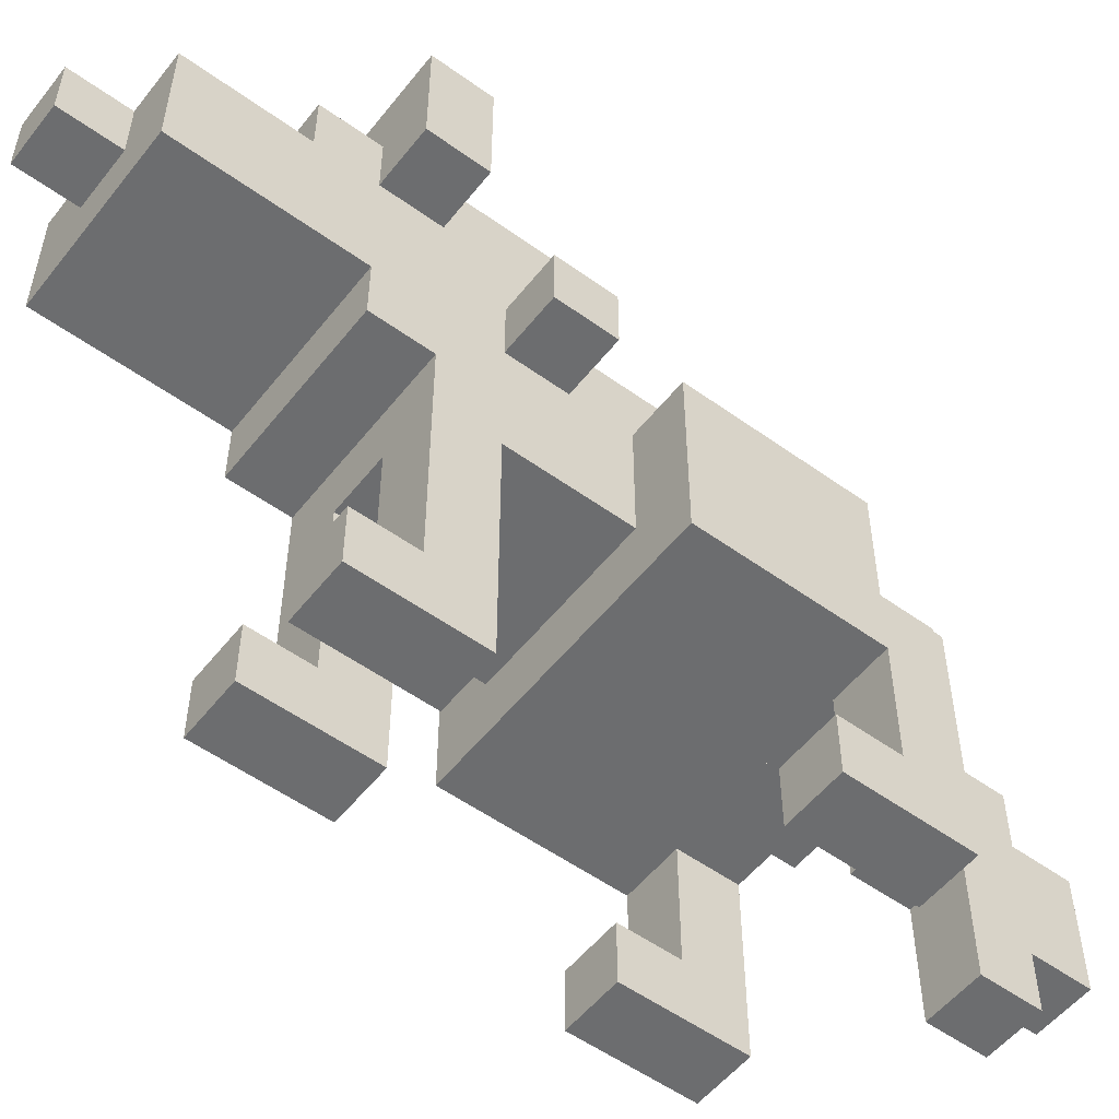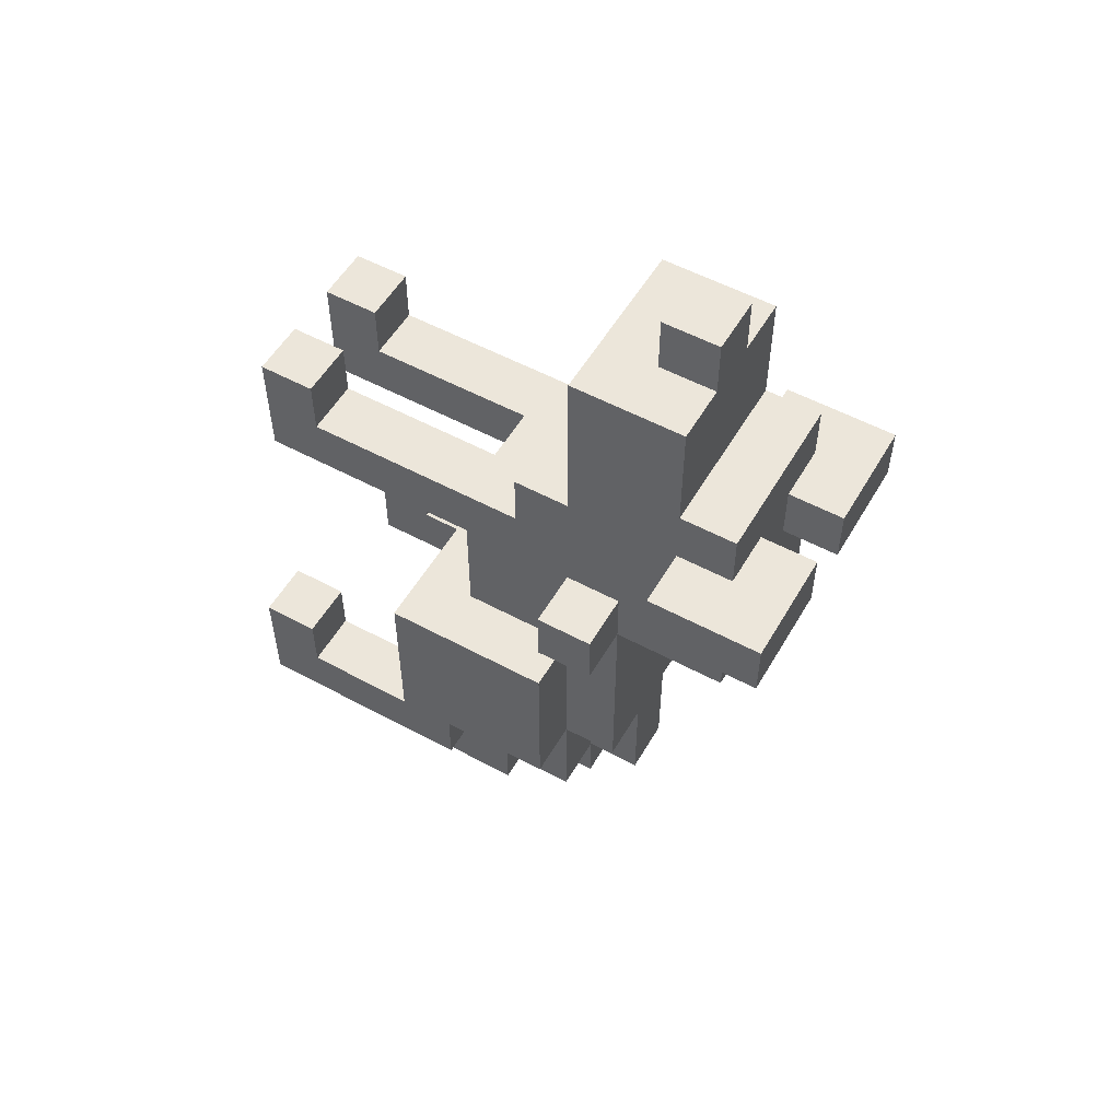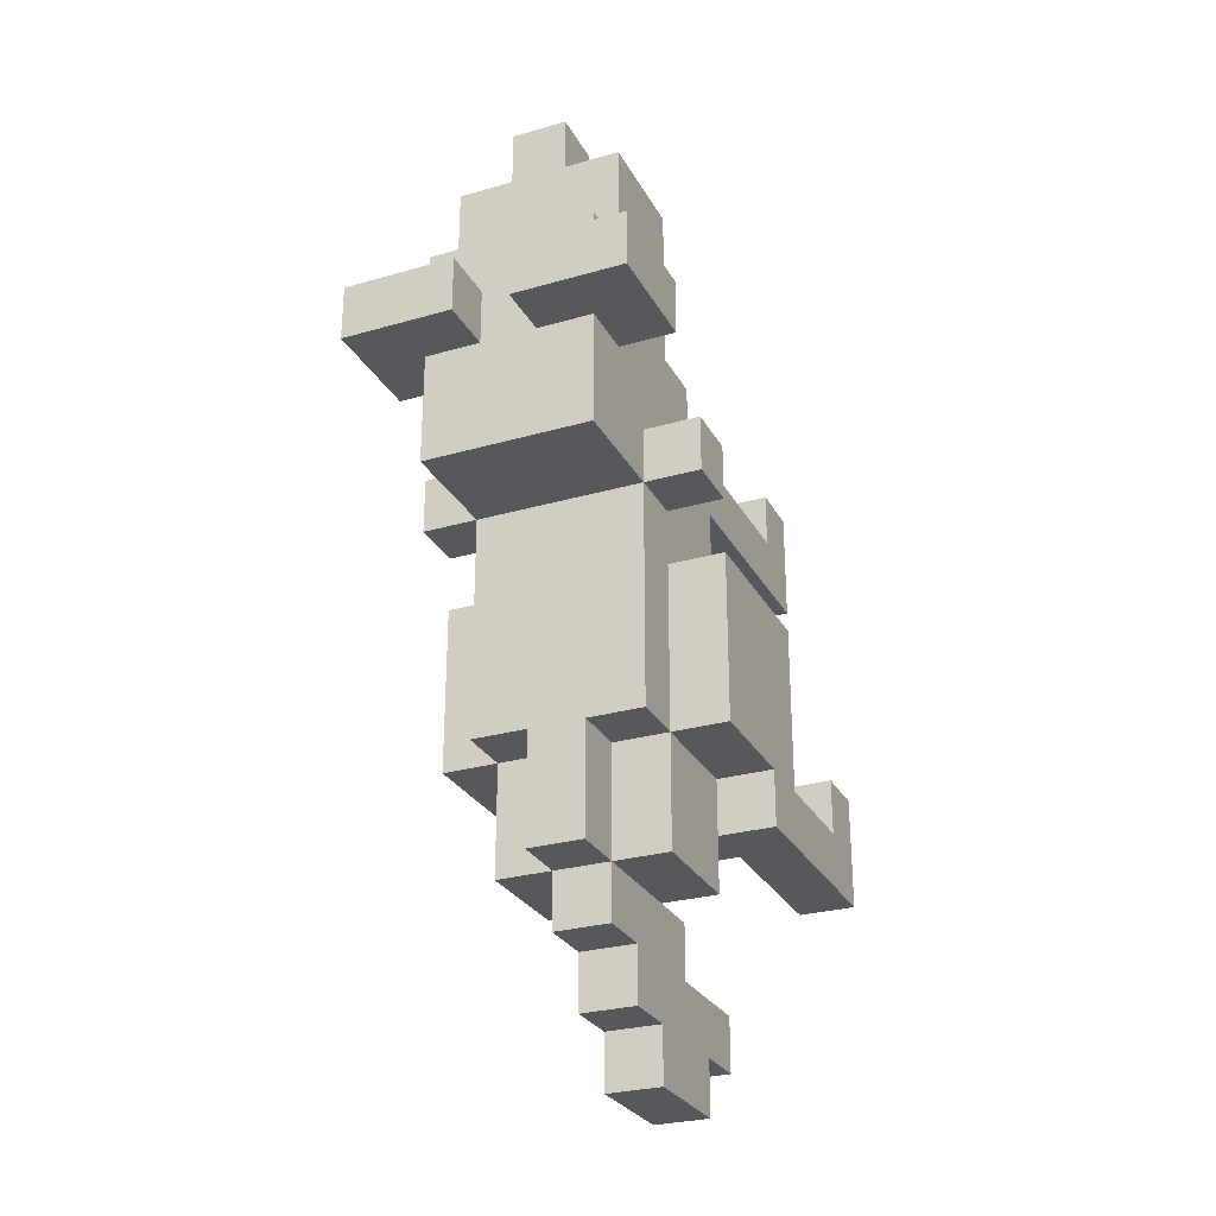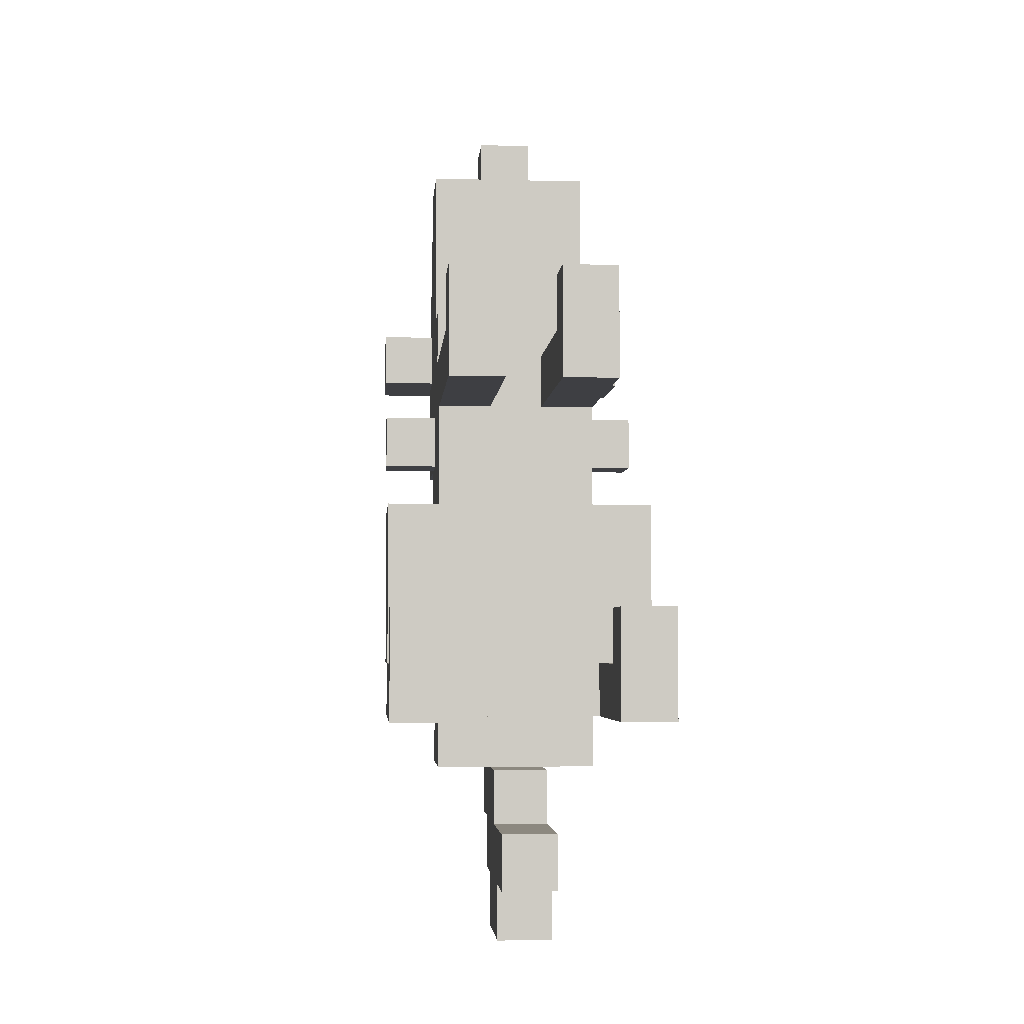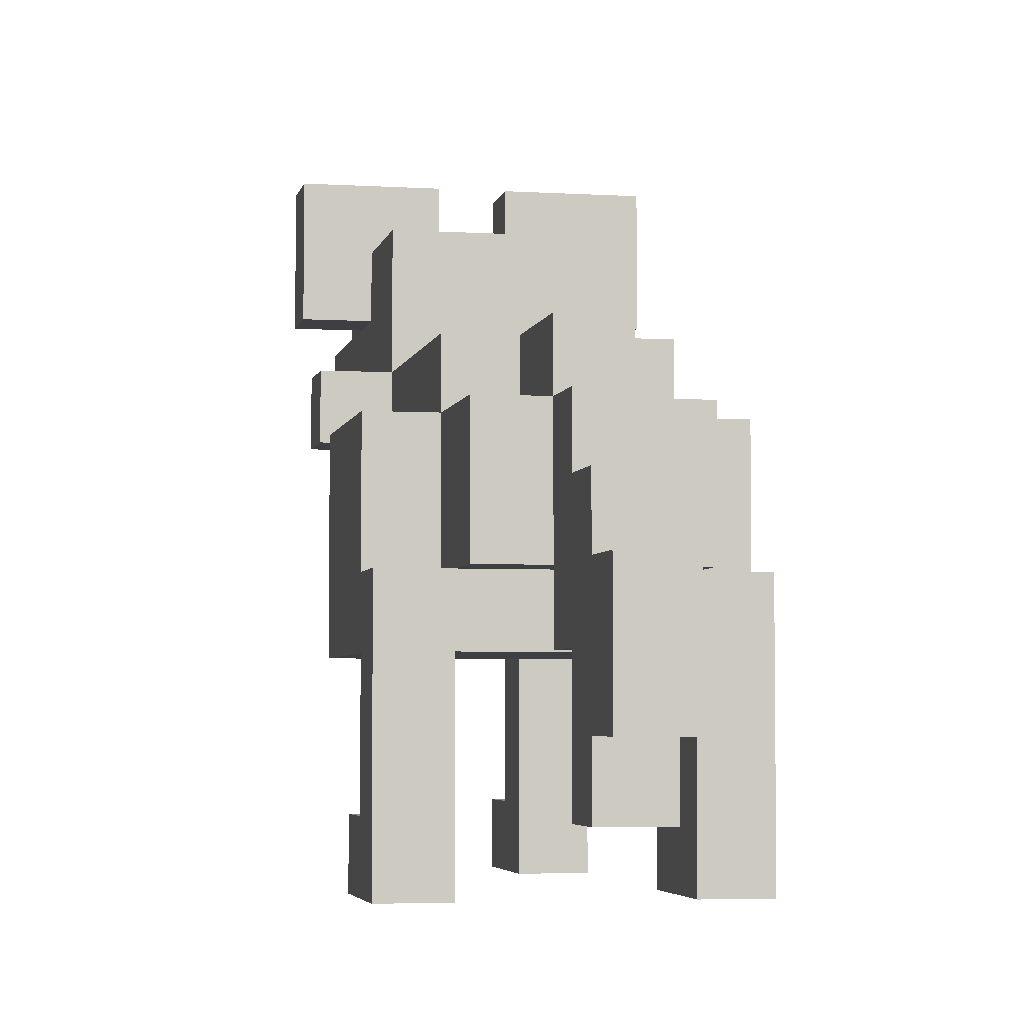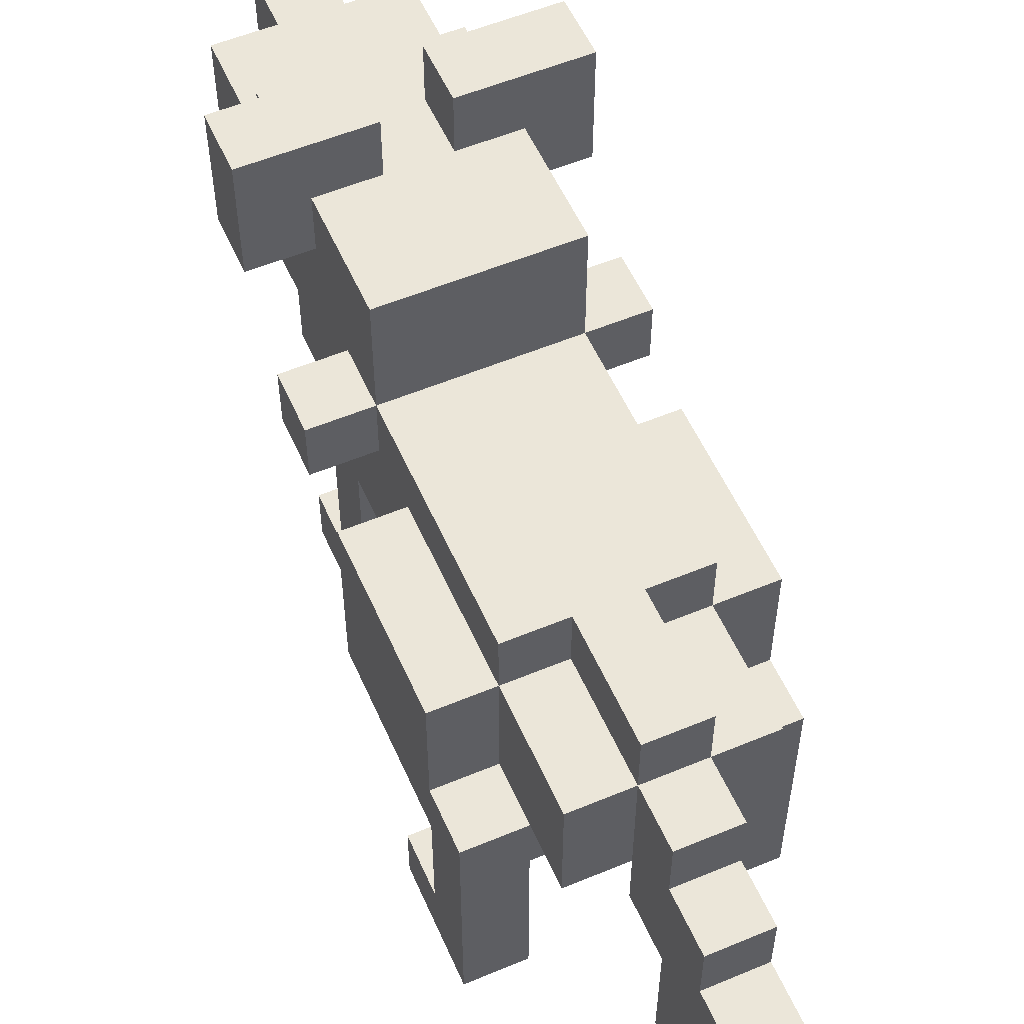
<metadata>
{"format":"obj","ext":"obj","renderer":"f3d","projection":"perspective","resolution":1024,"background":"white","views":[{"elev":-53.9,"azim":52.5,"up":"+Y"},{"elev":54.3,"azim":119.8,"up":"+Z"},{"elev":-28.0,"azim":-156.4,"up":"+Z"},{"elev":-4.2,"azim":-4.5,"up":"+Z"},{"elev":-4.3,"azim":168.7,"up":"+Y"},{"elev":55.5,"azim":156.3,"up":"+Y"}]}
</metadata>
<code>
v -0.1 0.3 -0.4
v -0.1 0 -0.4
v -0.2 0 -0.4
v -0.2 0.3 -0.4
v 0.3 0.3 -0.4
v 0.3 0 -0.4
v 0.2 0 -0.4
v 0.2 0.3 -0.4
v 0 0.4 0.2
v 0 0 0.2
v -0.1 0 0.2
v -0.1 0.4 0.2
v 0.2 0.4 0.2
v 0.2 0 0.2
v 0.1 0 0.2
v 0.1 0.4 0.2
v 0.2 0.9 0.1
v 0.2 0.7 0.1
v -0.1 0.7 0.1
v -0.1 0.9 0.1
v 0.1 0.4 -0.8
v 0.1 0.2 -0.8
v 0 0.2 -0.8
v 0 0.4 -0.8
v 0 0.6 -0.5
v 0 0.4 -0.5
v -0.1 0.4 -0.5
v -0.1 0.6 -0.5
v 0.2 0.6 -0.5
v 0.2 0.4 -0.5
v 0.1 0.4 -0.5
v 0.1 0.6 -0.5
v -0.1 0.6 -0.3
v -0.1 0.4 -0.3
v -0.2 0.4 -0.3
v -0.2 0.6 -0.3
v 0.3 0.6 -0.3
v 0.3 0.4 -0.3
v 0.2 0.4 -0.3
v 0.2 0.6 -0.3
v 0.3 0.4 -0.4
v -0.2 0.4 -0.4
v 0 1 0.3
v 0 0.9 0.3
v -0.2 0.9 0.3
v -0.2 1 0.3
v 0.3 1 0.3
v 0.3 0.9 0.3
v 0.1 0.9 0.3
v 0.1 1 0.3
v 0.1 0.2 -0.7
v 0.1 0.1 -0.7
v 0 0.1 -0.7
v 0 0.2 -0.7
v 0.1 0.5 -0.7
v 0.1 0.4 -0.7
v 0 0.4 -0.7
v 0 0.5 -0.7
v 0.1 0.6 -0.6
v 0.1 0.5 -0.6
v 0 0.5 -0.6
v 0 0.6 -0.6
v 0.1 0.7 -0.5
v 0 0.7 -0.5
v 0 0.7 -0.3
v 0 0.6 -0.3
v -0.1 0.7 -0.3
v 0.2 0.7 -0.3
v 0.1 0.6 -0.3
v 0.1 0.7 -0.3
v -0.1 0.6 0.1
v -0.2 0.6 0.1
v -0.2 0.7 0.1
v 0.3 0.7 0.1
v 0.3 0.6 0.1
v 0.2 0.6 0.1
v -0.1 0.9 0.3
v -0.1 0.8 0.3
v -0.2 0.8 0.3
v 0.3 0.8 0.3
v 0.2 0.8 0.3
v 0.2 0.9 0.3
v -0.1 0.4 0.3
v -0.1 0.1 0.3
v 0 0.1 0.3
v 0 0.4 0.3
v 0.1 0.4 0.3
v 0.1 0.1 0.3
v 0.2 0.1 0.3
v 0.2 0.4 0.3
v 0 0.3 -0.6
v 0 0.1 -0.6
v 0.1 0.1 -0.6
v 0.1 0.3 -0.6
v -0.2 0.3 -0.3
v -0.2 0.1 -0.3
v -0.1 0.1 -0.3
v -0.1 0.3 -0.3
v 0.2 0.3 -0.3
v 0.2 0.1 -0.3
v 0.3 0.1 -0.3
v 0.3 0.3 -0.3
v -0.2 0.6 0
v -0.2 0.4 0
v -0.1 0.4 0
v -0.1 0.6 0
v 0.2 0.6 0
v 0.2 0.4 0
v 0.3 0.4 0
v 0.3 0.6 0
v -0.2 0.3 0
v 0.3 0.3 0
v -0.1 0.5 0.3
v 0.2 0.5 0.3
v -0.1 0.6 0.4
v -0.1 0.5 0.4
v 0.2 0.5 0.4
v 0.2 0.6 0.4
v -0.1 0.9 0.5
v -0.1 0.8 0.5
v 0.2 0.8 0.5
v 0.2 0.9 0.5
v -0.1 0.7 0.7
v -0.1 0.6 0.7
v 0.2 0.6 0.7
v 0.2 0.7 0.7
v -0.2 1 0.4
v -0.2 0.9 0.4
v 0 0.9 0.4
v 0 1 0.4
v 0.1 1 0.4
v 0.1 0.9 0.4
v 0.3 0.9 0.4
v 0.3 1 0.4
v 0 0.3 -0.5
v 0.1 0.3 -0.5
v -0.2 0.1 -0.2
v -0.2 0 -0.2
v -0.1 0 -0.2
v -0.1 0.1 -0.2
v 0.2 0.1 -0.2
v 0.2 0 -0.2
v 0.3 0 -0.2
v 0.3 0.1 -0.2
v -0.2 0.7 0.2
v -0.2 0.6 0.2
v -0.1 0.6 0.2
v -0.1 0.7 0.2
v 0.2 0.7 0.2
v 0.2 0.6 0.2
v 0.3 0.6 0.2
v 0.3 0.7 0.2
v -0.2 0.8 0.4
v -0.1 0.8 0.4
v -0.1 0.9 0.4
v -0.1 0.1 0.4
v -0.1 0 0.4
v 0 0 0.4
v 0 0.1 0.4
v 0.1 0.1 0.4
v 0.1 0 0.4
v 0.2 0 0.4
v 0.2 0.1 0.4
v 0.2 0.9 0.4
v 0.2 0.8 0.4
v 0.3 0.8 0.4
v -0.1 0.8 0.7
v 0 0.7 0.7
v 0 0.8 0.7
v 0.1 0.8 0.7
v 0.1 0.7 0.7
v 0.2 0.8 0.7
v 0 0.8 0.8
v 0 0.7 0.8
v 0.1 0.7 0.8
v 0.1 0.8 0.8
v -0.1 0.1 0.2
v 0.1 0.1 0.2
v -0.2 0.1 -0.4
v 0.2 0.1 -0.4
v -0.1 0.8 0.1
v 0 0.3 -0.8
v -0.1 0.5 0
v 0 0.2 -0.6
v 0 0.5 -0.5
v 0 0.1 0.2
v 0.2 0.1 0.2
v -0.1 0.1 -0.4
v 0.3 0.1 -0.4
v 0.2 0.8 0.1
v 0.1 0.3 -0.8
v 0.2 0.5 0
v 0.1 0.2 -0.6
v 0.1 0.5 -0.5
v -0.1 0.4 -0.4
v 0.2 0.4 -0.4
g coyote
f 67 19 18 68
f 13 14 15 16
f 9 10 11 12
f 111 95 102 112
f 124 115 118 125
f 40 107 110 37
f 36 103 106 33
f 12 177 84 83
f 16 178 88 87
f 1 2 3 4
f 86 85 186 9
f 90 89 187 13
f 5 6 7 8
f 83 84 85 86
f 87 88 89 90
f 110 109 38 37
f 20 77 82 17
f 120 167 172 121
f 36 35 104 103
f 17 18 19 20
f 12 105 108 13
f 40 39 30 29
f 28 27 34 33
f 161 15 14 162
f 95 96 97 98
f 99 100 101 102
f 91 92 93 94
f 29 30 31 32
f 157 11 10 158
f 33 34 35 36
f 21 22 23 24
f 103 104 105 106
f 107 108 109 110
f 25 26 27 28
f 134 166 80 47
f 102 101 189 5
f 98 97 188 1
f 28 33 66 25
f 142 7 6 143
f 4 179 96 95
f 37 38 39 40
f 46 79 153 127
f 138 3 2 139
f 32 69 40 29
f 64 65 70 63
f 8 180 100 99
f 181 19 123 167
f 172 126 18 190
f 41 5 4 42
f 126 125 150 149
f 148 147 124 123
f 104 111 112 109
f 109 112 5 41
f 118 117 192 107
f 18 76 40 68
f 42 4 111 104
f 106 183 116 115
f 67 33 71 19
f 119 120 121 122
f 123 124 125 126
f 113 83 90 114
f 115 116 117 118
f 155 119 122 164
f 116 113 114 117
f 183 105 83 113
f 24 182 135 26
f 98 1 8 99
f 114 90 108 192
f 31 136 191 21
f 195 27 30 196
f 20 181 78 77
f 64 25 66 65
f 179 3 138 137
f 180 7 142 141
f 58 57 26 185
f 131 132 133 134
f 127 128 129 130
f 182 23 184 91
f 177 11 157 156
f 46 127 130 43
f 163 162 14 187
f 159 158 10 186
f 43 44 45 46
f 47 48 49 50
f 50 131 134 47
f 82 81 190 17
f 194 31 56 55
f 94 193 22 191
f 178 15 161 160
f 70 69 32 63
f 140 139 2 188
f 144 143 6 189
f 55 56 57 58
f 51 52 53 54
f 141 142 143 144
f 145 146 147 148
f 26 135 136 31
f 137 138 139 140
f 74 75 76 18
f 19 71 72 73
f 48 80 81 82
f 77 78 79 45
f 63 32 25 64
f 59 60 61 62
f 68 40 69 70
f 65 66 33 67
f 149 150 151 152
f 18 149 152 74
f 73 145 148 19
f 84 156 159 85
f 88 160 163 89
f 44 129 132 49
f 42 35 34 195
f 62 25 32 59
f 196 39 38 41
f 100 141 144 101
f 96 137 140 97
f 86 9 16 87
f 150 76 75 151
f 153 79 78 154
f 174 168 171 175
f 165 81 80 166
f 54 23 22 51
f 169 173 176 170
f 92 53 52 93
f 146 72 71 147
f 135 91 94 136
f 58 61 60 55
f 173 174 175 176
f 170 171 126 172
f 54 53 92 184
f 73 72 146 145
f 62 61 185 25
f 156 157 158 159
f 128 153 154 155
f 160 161 162 163
f 167 123 168 169
f 164 165 166 133
f 130 129 44 43
f 152 151 75 74
f 122 121 165 164
f 24 57 56 21
f 176 175 171 170
f 155 154 120 119
f 50 49 132 131
f 169 168 174 173
f 32 194 60 59
f 193 93 52 51

</code>
